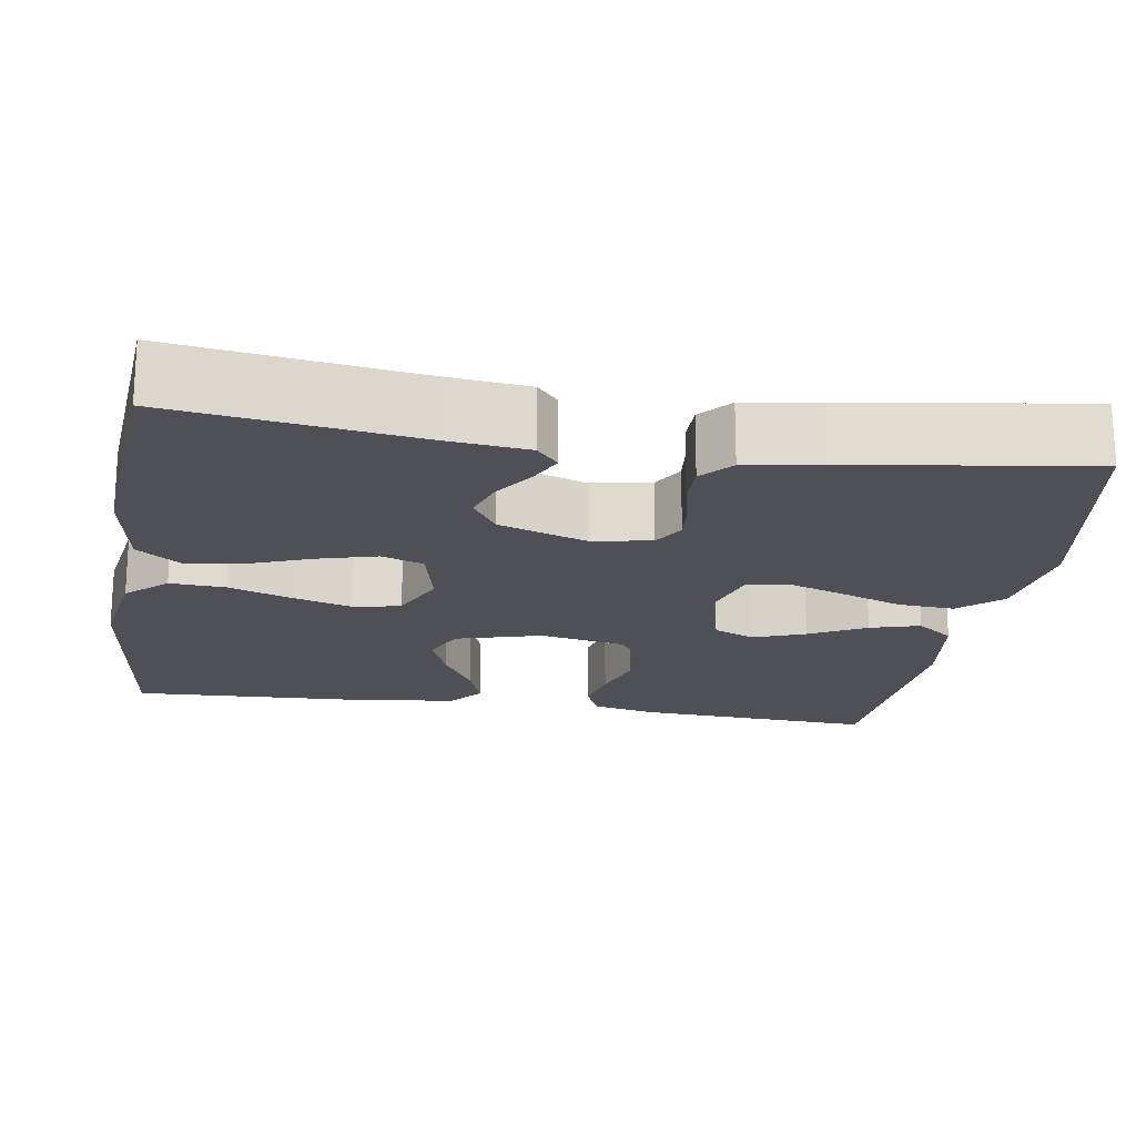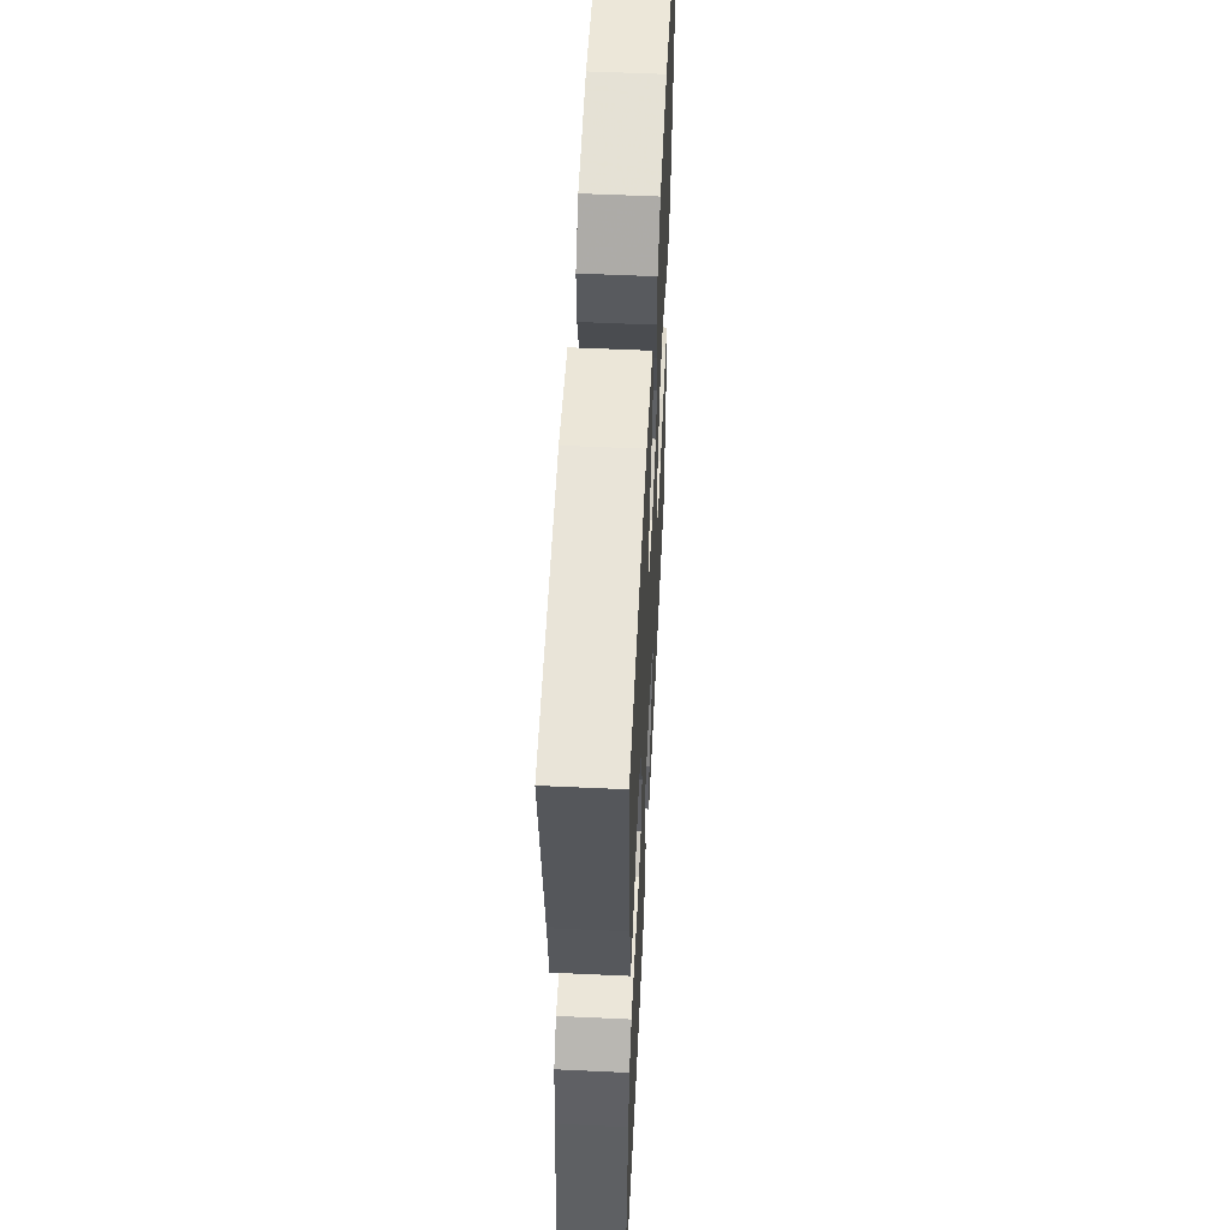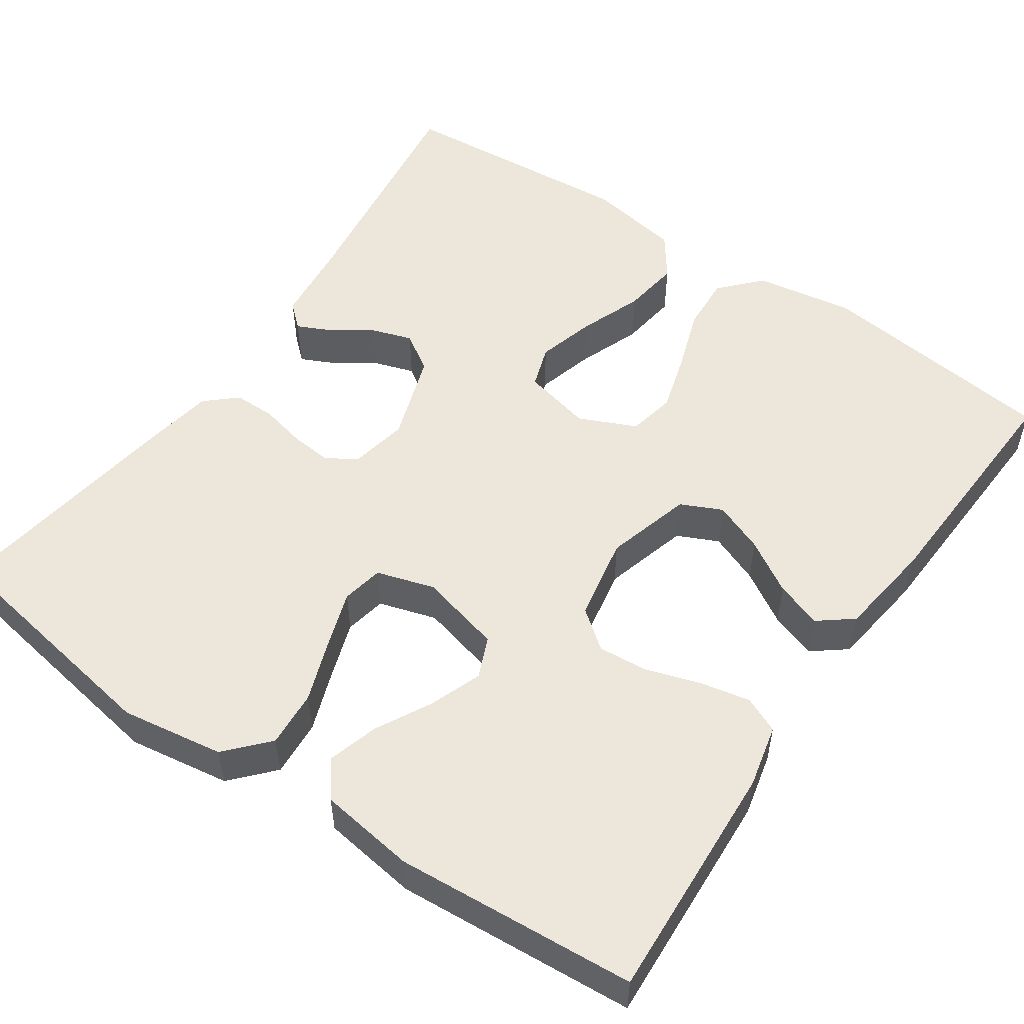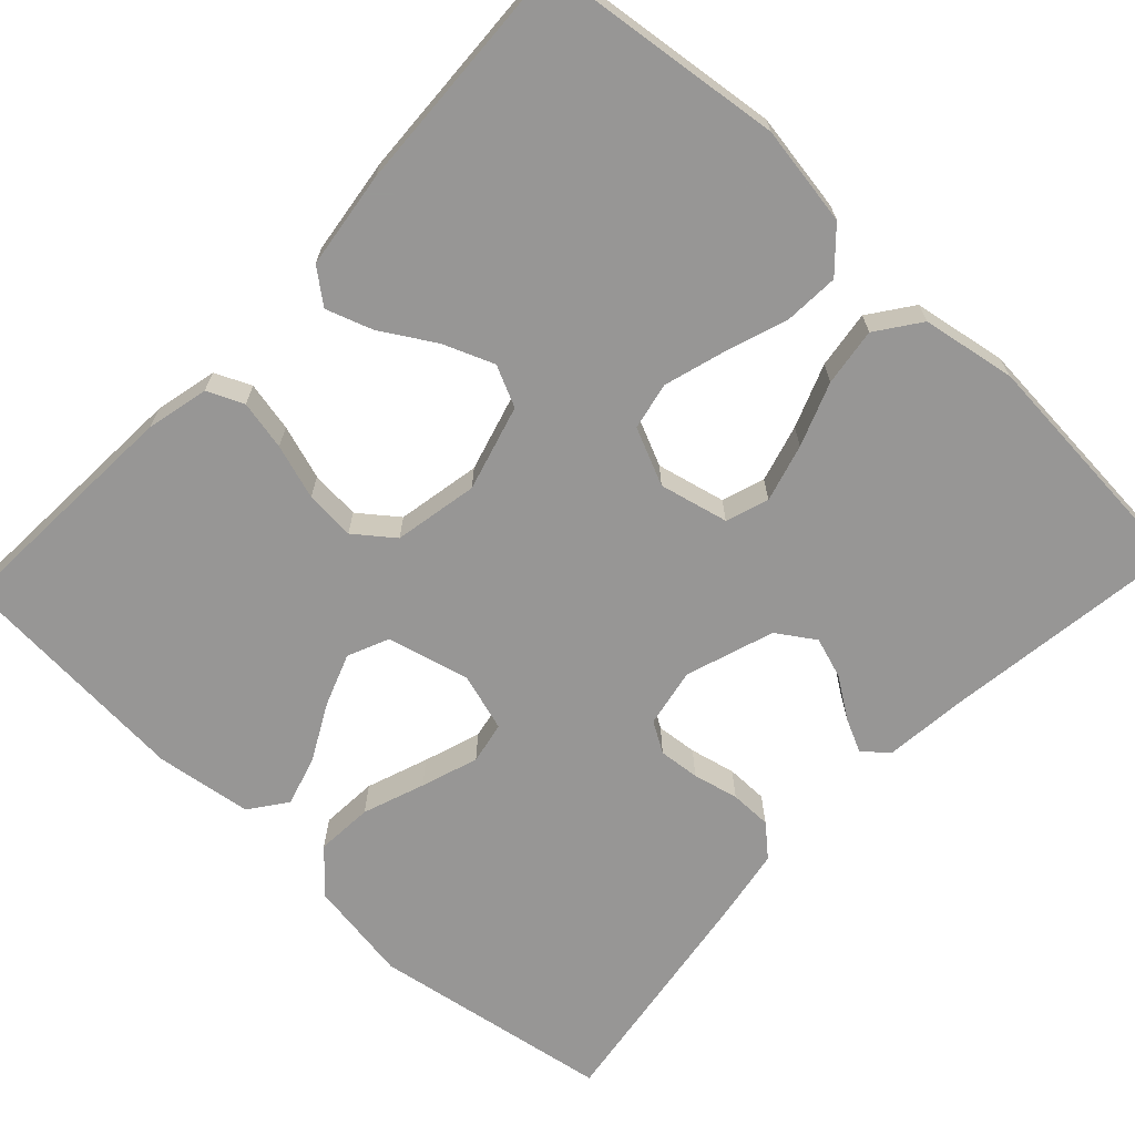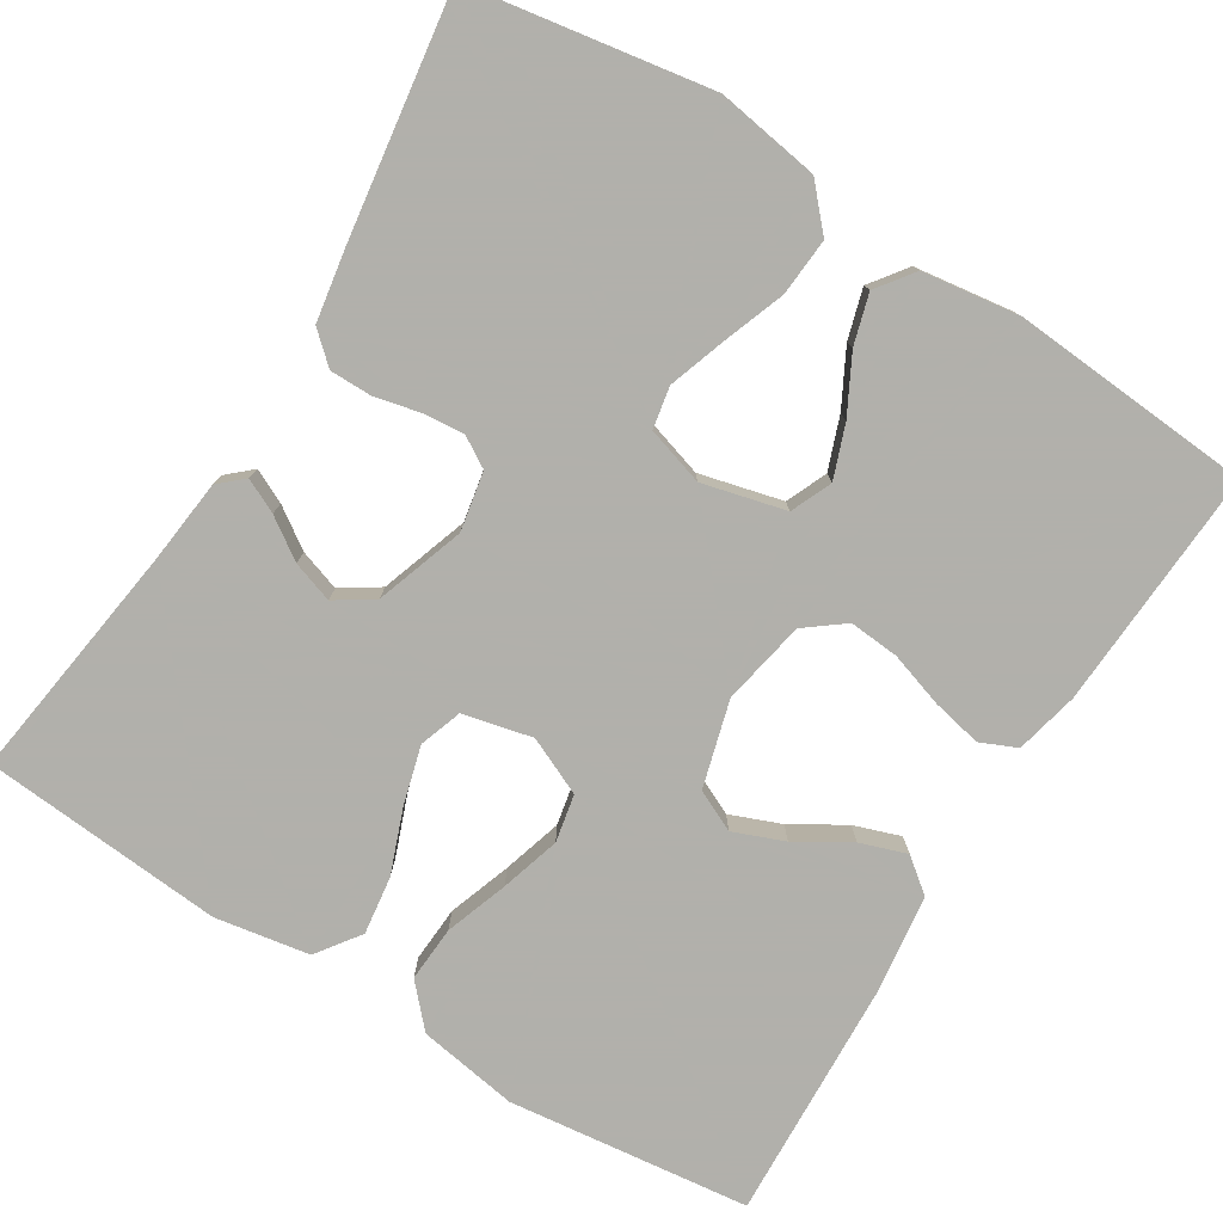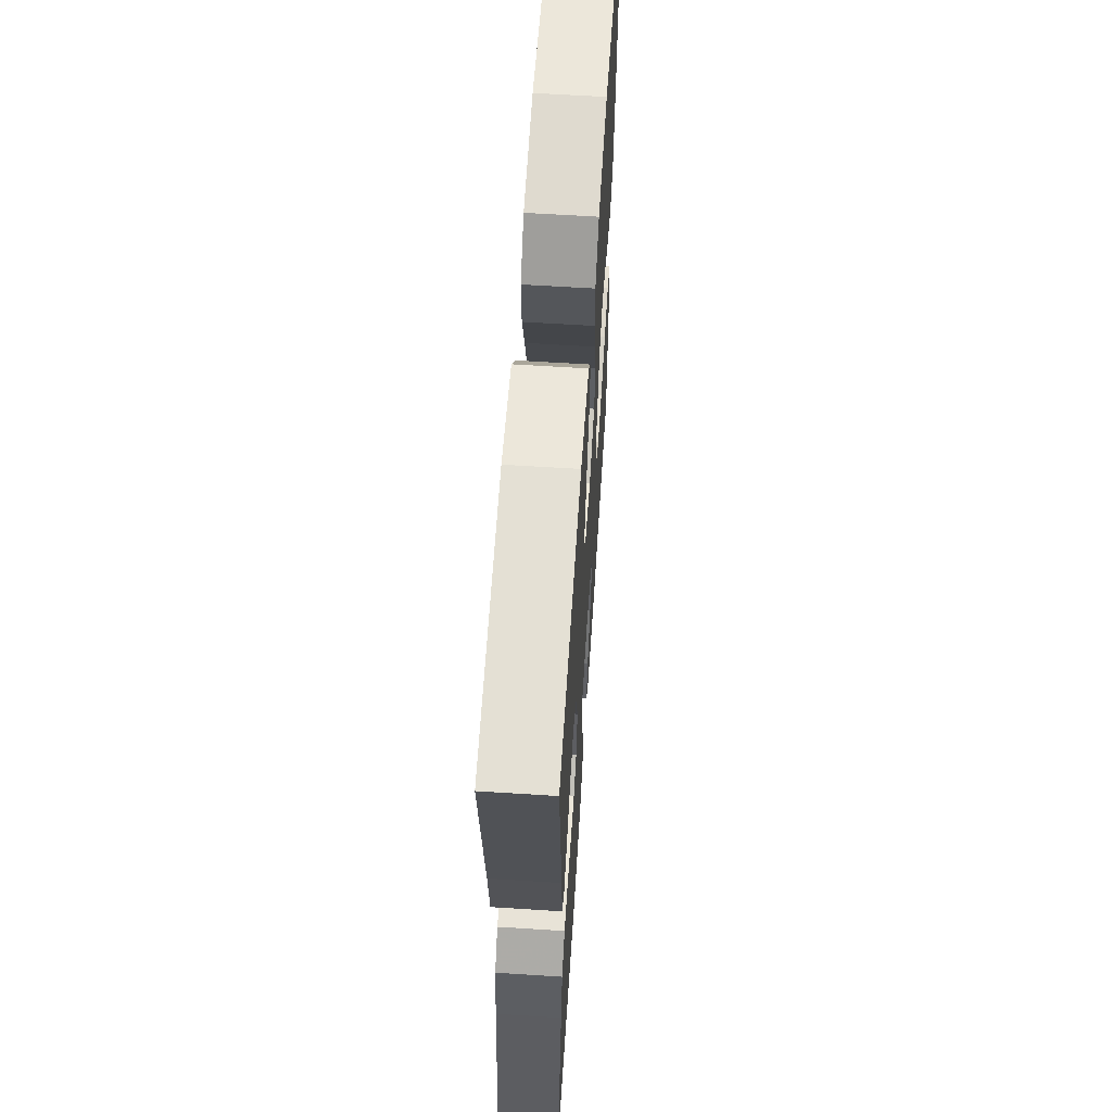
<metadata>
{"format":"obj","ext":"obj","renderer":"f3d","projection":"perspective","resolution":1024,"background":"white","views":[{"elev":-19.4,"azim":80.9,"up":"+Y"},{"elev":55.8,"azim":92.8,"up":"+Z"},{"elev":53.0,"azim":-145.5,"up":"+Y"},{"elev":-68.0,"azim":-43.1,"up":"+Y"},{"elev":-78.5,"azim":148.1,"up":"+Y"},{"elev":61.5,"azim":93.7,"up":"+Z"}]}
</metadata>
<code>
v 0.5 0.07 0.5
v 0.459 0.07 0.2
v 0.448 0.07 0.097
v 0.418 0.07 0.07
v 0.376 0.07 0.09
v 0.326 0.07 0.124
v 0.275 0.07 0.141
v 0.228 0.07 0.11
v 0.191 0.07 0
v 0.205 0.07 -0.073
v 0.243 0.07 -0.096
v 0.294 0.07 -0.091
v 0.351 0.07 -0.078
v 0.403 0.07 -0.078
v 0.441 0.07 -0.112
v 0.456 0.07 -0.2
v 0.5 0.07 -0.5
v 0.2 0.07 -0.55
v 0.072 0.07 -0.53
v 0.025 0.07 -0.478
v 0.03 0.07 -0.407
v 0.058 0.07 -0.33
v 0.082 0.07 -0.259
v 0.072 0.07 -0.207
v 0 0.07 -0.185
v -0.103 0.07 -0.211
v -0.125 0.07 -0.262
v -0.101 0.07 -0.327
v -0.064 0.07 -0.397
v -0.046 0.07 -0.459
v -0.08 0.07 -0.505
v -0.2 0.07 -0.522
v -0.5 0.07 -0.5
v -0.483 0.07 -0.2
v -0.465 0.07 -0.122
v -0.42 0.07 -0.102
v -0.358 0.07 -0.115
v -0.29 0.07 -0.137
v -0.228 0.07 -0.142
v -0.18 0.07 -0.105
v -0.16 0.07 0
v -0.19 0.07 0.107
v -0.241 0.07 0.131
v -0.304 0.07 0.106
v -0.37 0.07 0.066
v -0.428 0.07 0.046
v -0.47 0.07 0.079
v -0.486 0.07 0.2
v -0.5 0.07 0.5
v -0.2 0.07 0.536
v -0.076 0.07 0.516
v -0.03 0.07 0.466
v -0.034 0.07 0.397
v -0.061 0.07 0.319
v -0.083 0.07 0.245
v -0.071 0.07 0.186
v 0 0.07 0.154
v 0.086 0.07 0.174
v 0.104 0.07 0.227
v 0.084 0.07 0.299
v 0.054 0.07 0.378
v 0.044 0.07 0.45
v 0.083 0.07 0.504
v 0.2 0.07 0.524
v 0.5 0 0.5
v 0.459 0 0.2
v 0.448 0 0.097
v 0.418 0 0.07
v 0.376 0 0.09
v 0.326 0 0.124
v 0.275 0 0.141
v 0.228 0 0.11
v 0.191 0 0
v 0.205 0 -0.073
v 0.243 0 -0.096
v 0.294 0 -0.091
v 0.351 0 -0.078
v 0.403 0 -0.078
v 0.441 0 -0.112
v 0.456 0 -0.2
v 0.5 0 -0.5
v 0.2 0 -0.55
v 0.072 0 -0.53
v 0.025 0 -0.478
v 0.03 0 -0.407
v 0.058 0 -0.33
v 0.082 0 -0.259
v 0.072 0 -0.207
v 0 0 -0.185
v -0.103 0 -0.211
v -0.125 0 -0.262
v -0.101 0 -0.327
v -0.064 0 -0.397
v -0.046 0 -0.459
v -0.08 0 -0.505
v -0.2 0 -0.522
v -0.5 0 -0.5
v -0.483 0 -0.2
v -0.465 0 -0.122
v -0.42 0 -0.102
v -0.358 0 -0.115
v -0.29 0 -0.137
v -0.228 0 -0.142
v -0.18 0 -0.105
v -0.16 0 0
v -0.19 0 0.107
v -0.241 0 0.131
v -0.304 0 0.106
v -0.37 0 0.066
v -0.428 0 0.046
v -0.47 0 0.079
v -0.486 0 0.2
v -0.5 0 0.5
v -0.2 0 0.536
v -0.076 0 0.516
v -0.03 0 0.466
v -0.034 0 0.397
v -0.061 0 0.319
v -0.083 0 0.245
v -0.071 0 0.186
v 0 0 0.154
v 0.086 0 0.174
v 0.104 0 0.227
v 0.084 0 0.299
v 0.054 0 0.378
v 0.044 0 0.45
v 0.083 0 0.504
v 0.2 0 0.524
f 63 64 1 2
f 60 61 62 63
f 59 60 63 2
f 58 59 2
f 57 58 2
f 51 52 53 54
f 51 54 55
f 50 51 55
f 49 50 55 56
f 47 48 49 56
f 44 45 46 47
f 43 44 47
f 35 36 37 38
f 33 34 35 38
f 33 38 39
f 32 33 39 40
f 28 29 30 31
f 27 28 31 32
f 19 20 21 22
f 19 22 23
f 18 19 23
f 17 18 23 24
f 15 16 17 24
f 12 13 14 15
f 11 12 15 24
f 3 4 5 6
f 3 6 7
f 2 3 7
f 57 2 7
f 43 47 56
f 42 43 56 57
f 41 42 57 7
f 27 32 40 41
f 26 27 41
f 25 26 41
f 10 11 24 25
f 9 10 25 41
f 8 9 41
f 7 8 41
f 66 65 128 127
f 127 126 125 124
f 66 127 124 123
f 66 123 122
f 66 122 121
f 118 117 116 115
f 119 118 115
f 119 115 114
f 120 119 114 113
f 120 113 112 111
f 111 110 109 108
f 111 108 107
f 102 101 100 99
f 102 99 98 97
f 103 102 97
f 104 103 97 96
f 95 94 93 92
f 96 95 92 91
f 86 85 84 83
f 87 86 83
f 87 83 82
f 88 87 82 81
f 88 81 80 79
f 79 78 77 76
f 88 79 76 75
f 70 69 68 67
f 71 70 67
f 71 67 66
f 71 66 121
f 120 111 107
f 121 120 107 106
f 71 121 106 105
f 105 104 96 91
f 105 91 90
f 105 90 89
f 89 88 75 74
f 105 89 74 73
f 105 73 72
f 105 72 71
f 1 65 66 2
f 2 66 67 3
f 3 67 68 4
f 4 68 69 5
f 5 69 70 6
f 6 70 71 7
f 7 71 72 8
f 8 72 73 9
f 9 73 74 10
f 10 74 75 11
f 11 75 76 12
f 12 76 77 13
f 13 77 78 14
f 14 78 79 15
f 15 79 80 16
f 16 80 81 17
f 17 81 82 18
f 18 82 83 19
f 19 83 84 20
f 20 84 85 21
f 21 85 86 22
f 22 86 87 23
f 23 87 88 24
f 24 88 89 25
f 25 89 90 26
f 26 90 91 27
f 27 91 92 28
f 28 92 93 29
f 29 93 94 30
f 30 94 95 31
f 31 95 96 32
f 32 96 97 33
f 33 97 98 34
f 34 98 99 35
f 35 99 100 36
f 36 100 101 37
f 37 101 102 38
f 38 102 103 39
f 39 103 104 40
f 40 104 105 41
f 41 105 106 42
f 42 106 107 43
f 43 107 108 44
f 44 108 109 45
f 45 109 110 46
f 46 110 111 47
f 47 111 112 48
f 48 112 113 49
f 49 113 114 50
f 50 114 115 51
f 51 115 116 52
f 52 116 117 53
f 53 117 118 54
f 54 118 119 55
f 55 119 120 56
f 56 120 121 57
f 57 121 122 58
f 58 122 123 59
f 59 123 124 60
f 60 124 125 61
f 61 125 126 62
f 62 126 127 63
f 63 127 128 64
f 64 128 65 1

</code>
